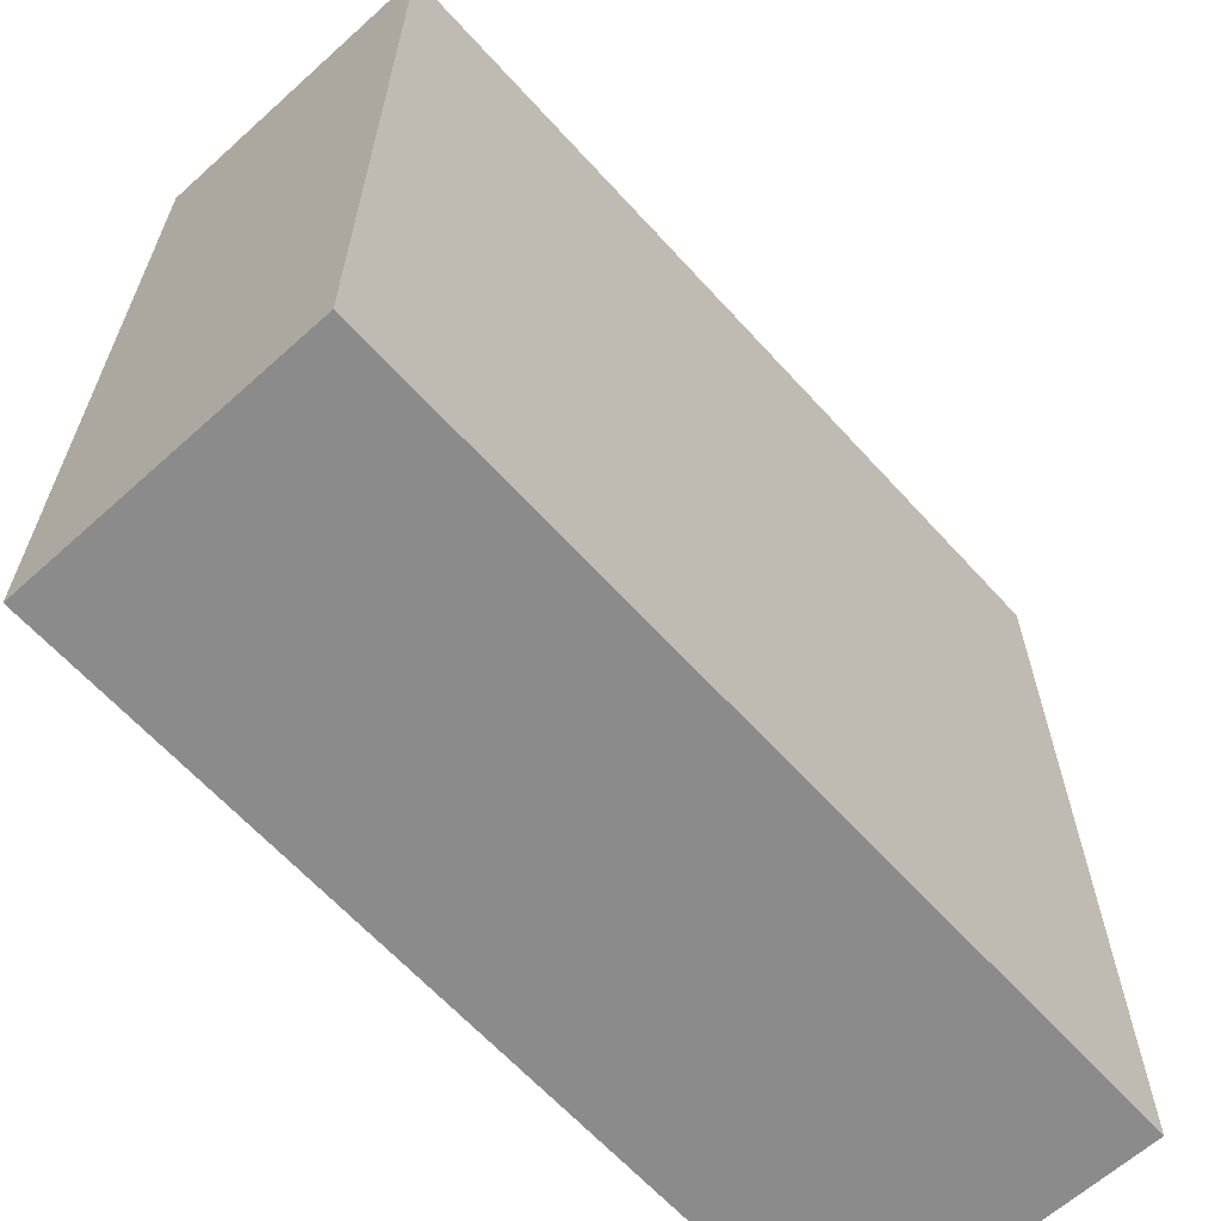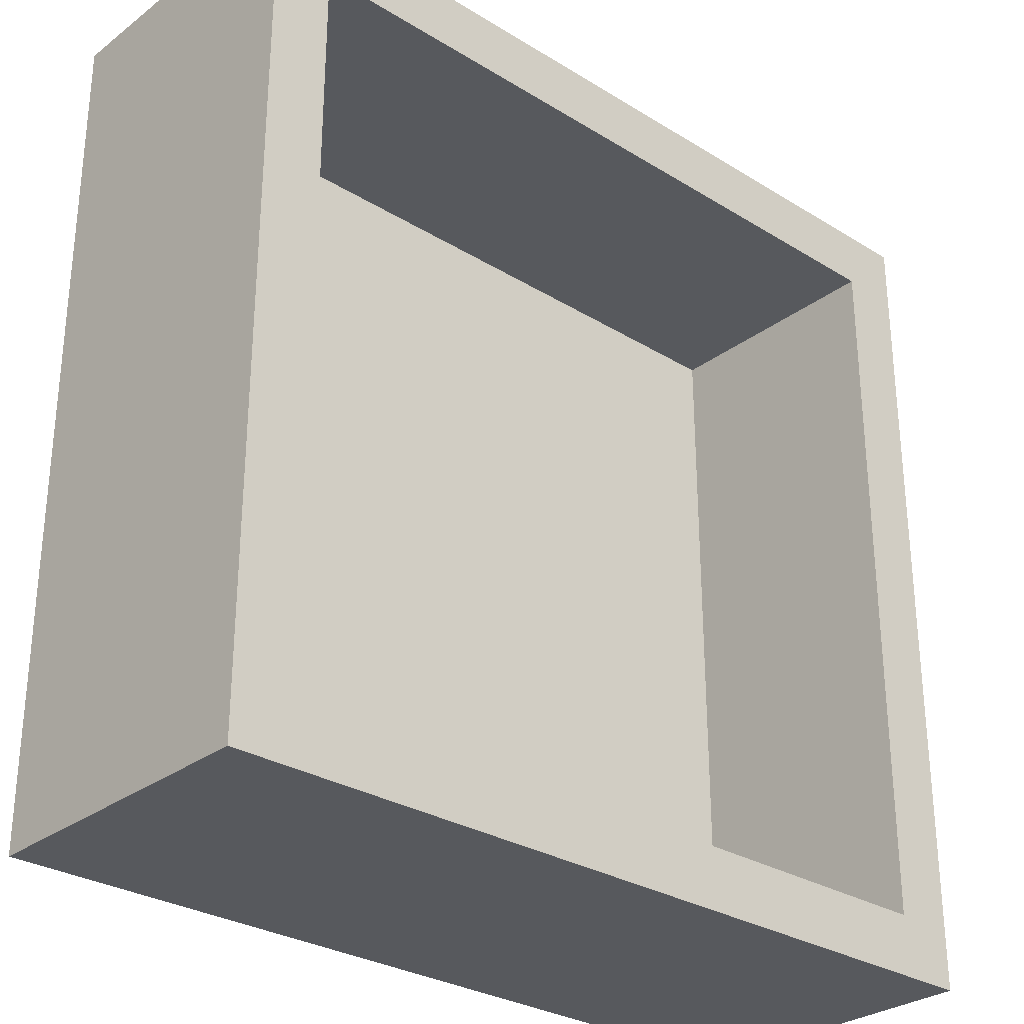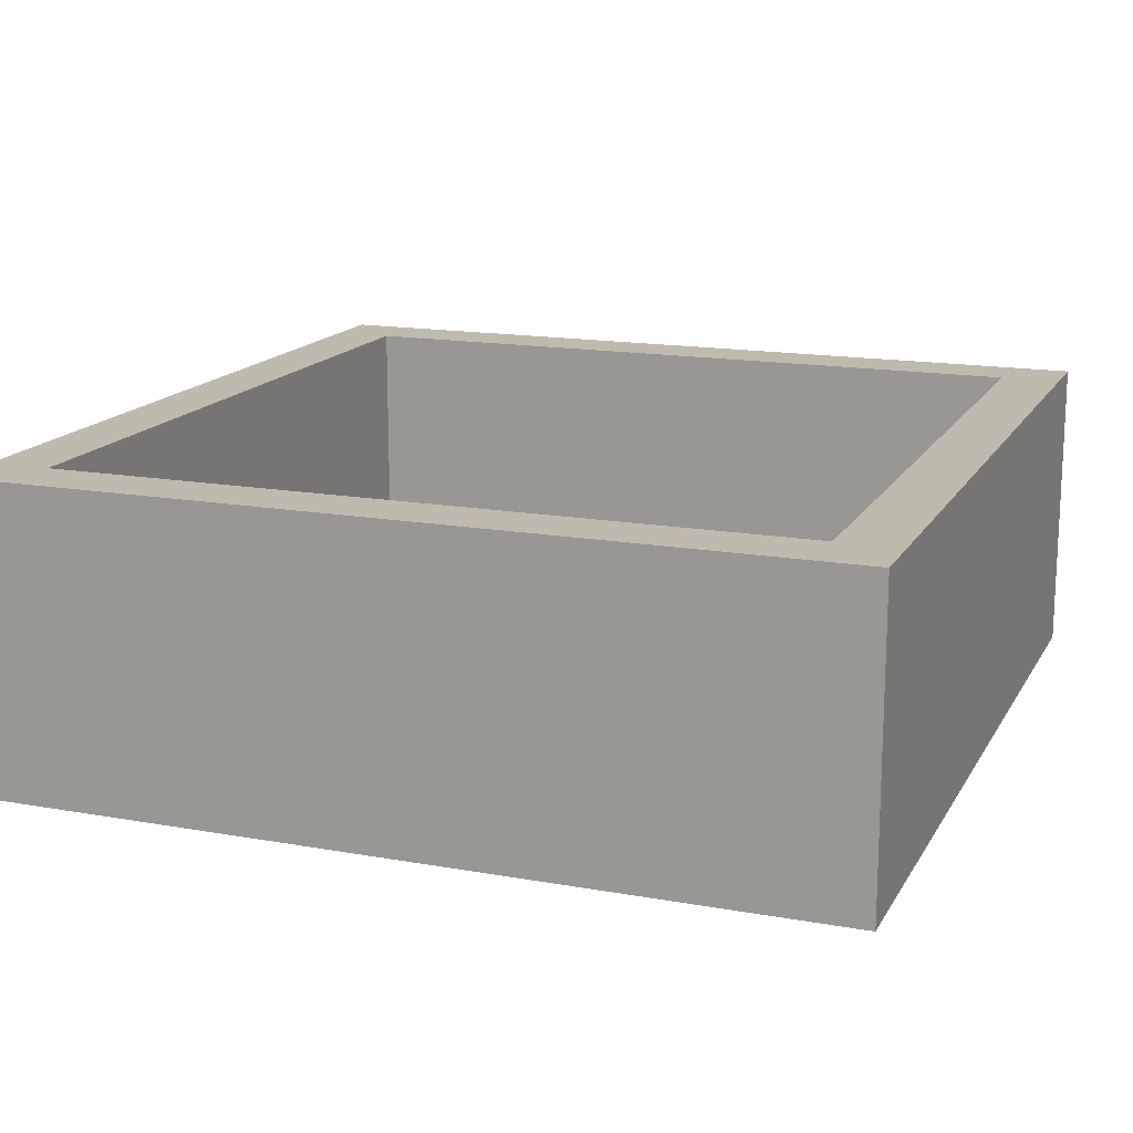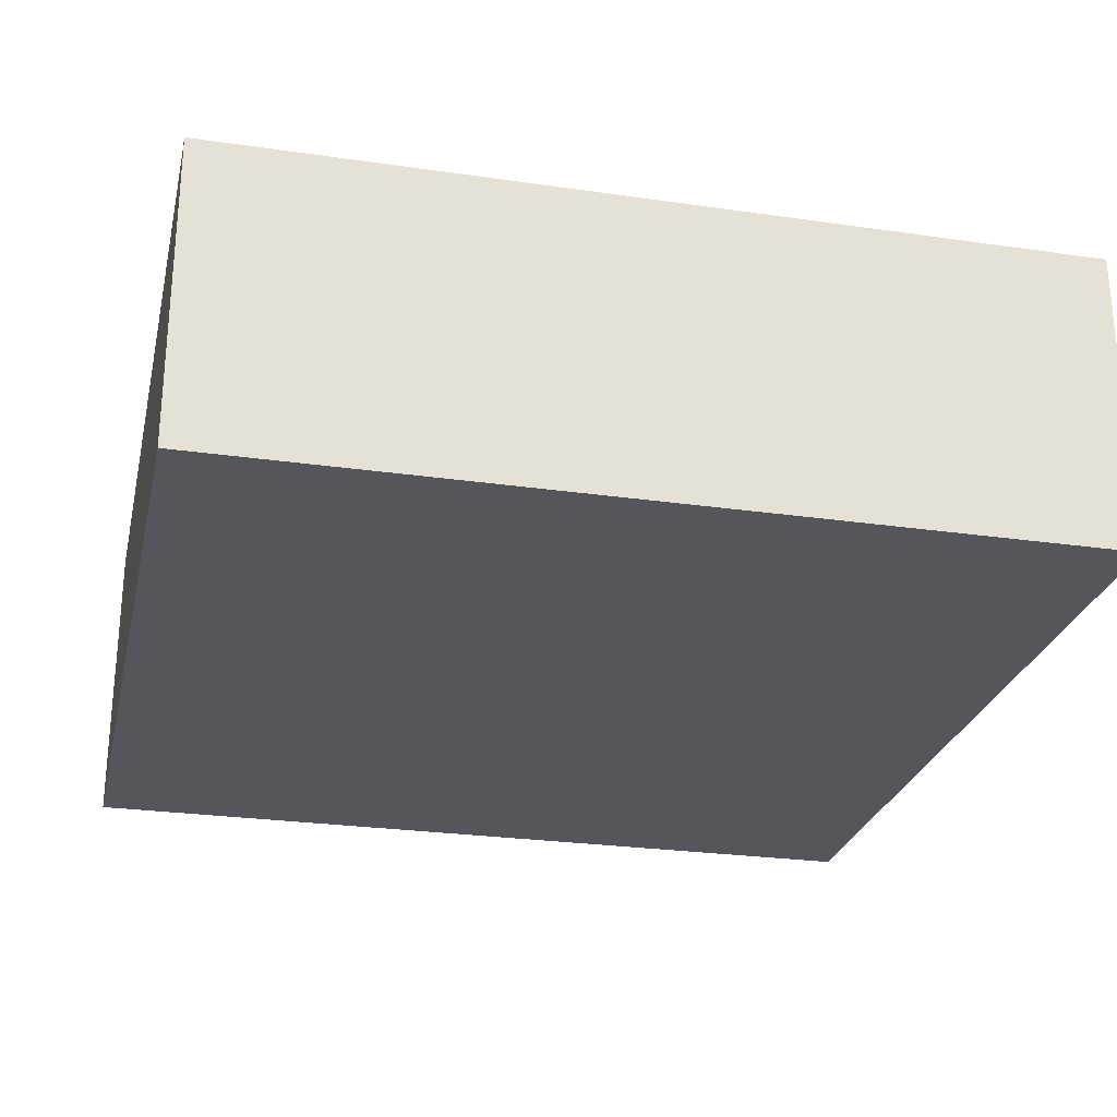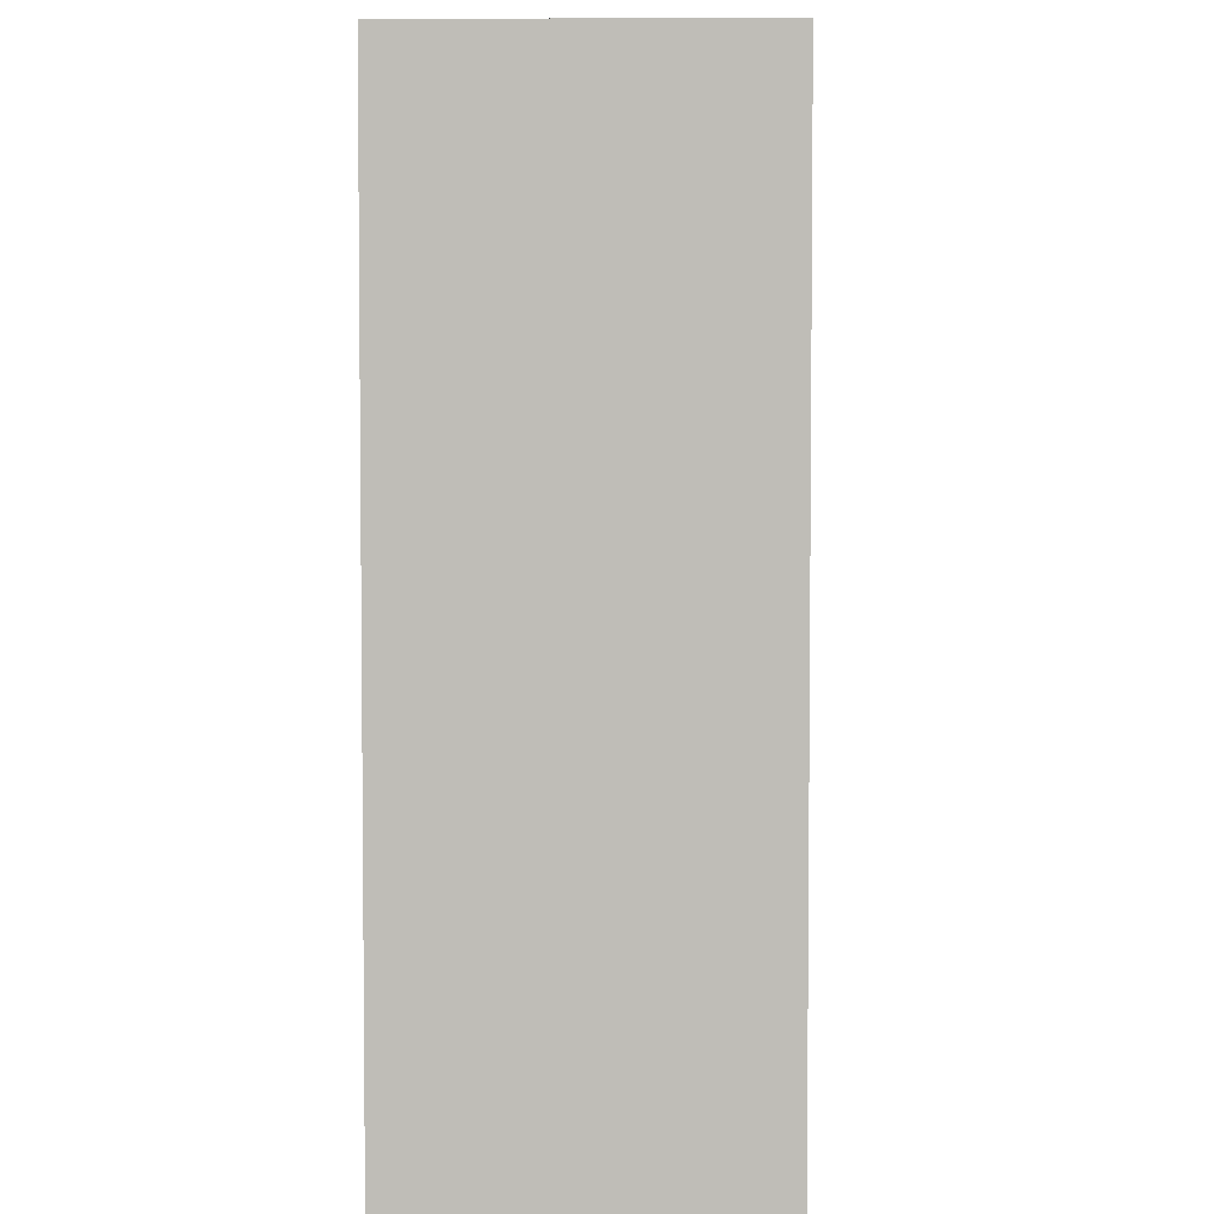
<metadata>
{"format":"obj","ext":"obj","renderer":"f3d","projection":"perspective","resolution":1024,"background":"white","views":[{"elev":-64.0,"azim":132.2,"up":"+Y"},{"elev":-29.4,"azim":-42.2,"up":"+Y"},{"elev":15.6,"azim":20.6,"up":"+Z"},{"elev":-26.2,"azim":-12.8,"up":"+Z"},{"elev":4.3,"azim":92.0,"up":"+Y"}]}
</metadata>
<code>
v -0.2632 -1.75 1
v -1.75 -1.36 0.6203
v -1.75 1.385 -0.25
v 1.337 -1.75 0.1946
v 0.8844 -1.75 0.1618
v -1.5 -1.08 0
v -1.378 -1.495 -0.25
v 1.75 0.8317 0.168
v -0.3889 -0.3 -0.25
v -0.5493 -0.5915 0
v -1.75 0.4213 -0.25
v 1.75 -0.6036 0.2408
v 0.9219 -1.5 1
v 1.155 1.75 1
v 1.321 1.75 0.6061
v 1.75 -1.333 0.1443
v -0.04528 -0.954 0
v 1.424 -1.75 0.6206
v -0.8843 -0.2554 -0.25
v -1.75 0.1217 0.2823
v 1.5 -1.072 1
v -0.059 0.08146 0
v 0.403 1.287 -0.25
v -0.1337 1.285 -0.25
v 0.4204 -1.75 0.1548
v -1.5 1.113 0
v 0.06157 1.75 0.3778
v -1.75 -1.181 1
v -1.228 1.75 1
v -1.202 1.75 -0.25
v 0.9064 1.5 0
v 0.6146 0.1269 -0.25
v 0.8757 1.5 1
v 1.5 1.5 0.5003
v -1.097 1.5 0.6797
v 1.75 1.107 -0.25
v 1.75 0.3434 0.1599
v -1.209 -1.75 0.6394
v 1.14 -1.009 0
v 1.267 1.75 -0.25
v -1.5 1.5 0.5046
v 1.5 -1.5 0.5852
v -1.75 1.351 0.07801
v -1.5 -1.036 0.3688
v -1.5 -0.6032 0.559
v -1.5 -1.5 0.6347
v 1.75 1.258 1
v 1.75 0.0789 -0.25
v -1.125 1.5 0.3404
v 0.5697 -1.75 0.5657
v 0.3692 -0.5627 0
v 0.8626 -0.8372 -0.25
v -1.75 0.6698 1
v -1.5 -0.007187 0
v 1.75 -1.409 0.575
v -0.8677 0.716 -0.25
v -1.75 0.7825 0.2384
v -1.018 -0.8515 0
v -0.7086 1.24 -0.25
v 1.19 -1.75 -0.25
v -1.75 0.07154 1
v 1.5 -0.9584 0.4406
v -0.5755 -1.079 0
v 1.5 0.2295 0.4995
v 1.5 1.037 0
v 0.1431 -1.75 1
v -0.3161 -1.5 0
v 1.75 0.7858 1
v 1.5 -0.01665 1
v 1.75 -0.9163 0.05333
v 0.1172 1.75 -0.25
v 1.75 0.09061 0.5665
v -1.011 -0.3008 0
v 0.02775 1.5 0.5035
v -1.5 0.4308 1
v 1.75 -0.377 0.5955
v 1.5 -0.3373 0.49
v -1.225 -1.75 1
v 1.5 -1.024 0
v -0.9873 -1.5 1
v -1.397 -1.75 -0.25
v -1.5 0.805 0.5027
v -0.3156 -1.75 -0.25
v 0.5832 -0.9819 0
v 0.3011 1.5 1
v -1.75 -0.3152 0.1038
v -0.06215 -0.363 0
v 0.4937 -0.4435 -0.25
v -0.4943 0.2102 -0.25
v -1.75 0.5045 0.6331
v -1.369 -0.2652 -0.25
v 0.04927 -0.1139 -0.25
v -0.4009 1.75 0.5843
v 1.122 -1.5 0.6814
v -0.6067 -1.5 0.4908
v 0.05746 -1.276 -0.25
v -1.248 -0.6701 -0.25
v -1.5 -0.2367 1
v 0.8454 1.75 0.6009
v -0.7036 1.75 0.353
v -1.5 1.5 1
v -1.5 -1.5 0
v -1.5 -1.5 1
v 1.5 -1.5 0
v -0.2766 1.5 1
v 1.5 -1.5 1
v -1.5 0.2152 0.4881
v 1.75 -1.75 1
v 0.9018 0.2831 0
v 0.00897 1.75 1
v 1.75 1.022 0.5904
v -1.75 -0.06587 -0.25
v 1.75 -0.5327 -0.25
v 1.75 1.75 1
v -1.75 -0.7398 0.1606
v -1.75 1.75 -0.25
v 1.144 -0.294 -0.25
v 1.105 -1.5 0.353
v -1.75 1.181 1
v -0.3568 1.75 0.144
v -0.9443 -1.5 0
v -0.6936 -1.75 1
v -1.75 1.75 1
v -1.5 0.5381 0
v 0.6645 0.7434 -0.25
v 1.75 0.5894 -0.25
v 1.5 -0.05625 0
v -1.5 1.5 0
v 1.75 0.291 1
v 0.5362 1.75 0.2156
v 1.75 -1.75 -0.25
v 0.2715 -1.5 0
v 1.345 -0.834 -0.25
v -1.364 0.6779 -0.25
v -0.6037 1.75 1
v 1.383 1.343 -0.25
v -0.08185 -0.7136 -0.25
v -1.5 -0.9532 1
v -1.75 -1.75 1
v -1.75 1.282 0.5802
v 1.192 0.3466 -0.25
v 1.75 -0.2111 1
v 1.75 1.75 -0.25
v -0.8069 1.75 0.07017
v 0.4093 1.75 0.6389
v 0.2448 0.4366 0
v -1.19 1.75 0.3522
v -1.274 1.114 -0.25
v -0.9864 0.2545 0
v 0.3897 -0.9161 -0.25
v 1.088 0.7664 0
v 1.5 1.5 1
v 1.5 1.5 0
v -1.75 -1.75 -0.25
v 0.1579 -1.75 0.5084
v 1.75 -0.6954 1
v 1.75 -1.177 1
v -1.183 -1.75 0.161
v -1.211 0.2056 -0.25
v 0.7067 -1.75 1
v 0.8641 -1.5 0
v -0.005086 0.9797 0
v 1.75 -1.75 0.3807
v 1.5 0.5309 1
v -1.75 -0.522 -0.25
v 0.9435 1.285 -0.25
v 0.3921 -0.08164 0
v 1.5 1.067 1
v -1.75 1.75 0.5174
v -1.75 -1.076 -0.25
v 1.145 1.5 0.5006
v -0.005724 -1.5 0.4982
v 0.5926 0.857 0
v 1.75 -0.1667 0.1771
v -1.5 -0.5869 0
v -1.75 -0.6 1
v -0.2304 -1.75 0.6719
v -0.5152 1.75 -0.25
v 1.5 -0.5484 1
v 0.7591 -1.75 -0.25
v -0.2791 1.5 0
v -0.3174 0.7988 -0.25
v -0.6655 -1.75 0.3062
v 0.9913 1.193 0
v 1.5 0.5147 0
v 1.034 -1.75 0.5904
v -0.5307 1.066 0
v -0.6539 1.5 0.5034
v -0.2984 -1.5 1
v -1.75 -0.9125 0.5908
v 1.5 -0.6251 0
v 0.7272 1.75 -0.25
v 0.342 -1.5 1
v -1.75 -1.75 0.3017
v -0.4062 0.5136 0
v -1.75 1.75 0.08952
v 1.75 -1.123 -0.25
v 0.9124 -0.4334 0
v 1.28 0.9024 -0.25
v -1.108 -1.5 0.4251
v 1.75 1.75 0.297
v -1.75 0.9553 -0.25
v 1.75 0.5607 0.5808
v 1.75 -0.7798 0.6436
v 0.5993 1.75 1
v 0.5854 -1.317 -0.25
v 0.2352 -1.75 -0.25
v -0.9385 1.5 0
v -1.5 -0.2438 0.4094
v 0.1517 0.9098 -0.25
v 1.5 0.8133 0.5
v -1.75 -0.3957 0.5229
v 0.4034 1.5 0
v 0.6099 1.5 0.5007
v -0.8252 1.75 0.6579
v -0.8932 1.5 1
v 0.6602 -1.5 0.5047
v -1.5 1.014 1
v -0.977 0.8309 0
v -1.75 -1.265 0.1956
v 1.75 1.409 0.615
v 0.1114 0.4459 -0.25
v -1.081 -1.159 -0.25
v 1.75 1.312 0.1951
v -0.9325 -1.75 -0.25
v -0.6983 -0.7218 -0.25
v 1.75 -1.036 0.4428
v -0.5124 -0.06763 0
v -1.75 0.8839 0.6903
v 1.177 -1.337 -0.25
v 1.223 -1.75 1
v 1.074 1.75 0.2033
v -0.06632 -1.75 0.1902
v -0.5087 -1.228 -0.25
f 71 178 120
f 100 120 144
f 52 133 230
f 133 52 117
f 100 144 147
f 36 136 143
f 93 100 215
f 193 189 66
f 139 2 194
f 28 2 139
f 134 202 148
f 161 84 132
f 110 27 93
f 53 229 90
f 68 129 203
f 69 179 142
f 8 111 203
f 60 4 5
f 131 4 60
f 186 50 5
f 48 37 174
f 221 224 201
f 161 217 118
f 217 13 94
f 106 42 94
f 6 58 175
f 223 225 7
f 155 25 50
f 207 25 233
f 104 62 79
f 81 7 225
f 81 225 158
f 113 12 70
f 129 142 72
f 168 47 152
f 65 211 34
f 76 72 142
f 204 76 156
f 116 30 3
f 131 16 163
f 197 16 131
f 89 9 19
f 92 9 89
f 50 186 160
f 193 160 13
f 157 156 21
f 228 73 10
f 63 10 58
f 91 112 159
f 57 11 20
f 158 225 183
f 61 212 176
f 19 91 159
f 185 65 151
f 65 185 211
f 86 20 112
f 119 123 140
f 147 169 29
f 13 231 106
f 118 94 42
f 205 14 99
f 165 91 97
f 167 22 87
f 132 217 161
f 141 199 126
f 153 184 65
f 208 219 187
f 210 23 125
f 210 24 23
f 99 15 232
f 170 154 220
f 158 38 194
f 148 30 59
f 219 208 26
f 178 144 120
f 148 3 30
f 30 147 144
f 114 47 221
f 47 68 111
f 202 43 3
f 92 89 222
f 134 56 159
f 53 90 61
f 190 220 2
f 138 28 103
f 215 147 29
f 123 101 29
f 31 184 153
f 33 214 171
f 92 32 88
f 61 20 212
f 53 61 75
f 92 137 9
f 96 137 150
f 85 33 205
f 74 214 85
f 164 168 211
f 36 224 8
f 20 61 90
f 162 173 213
f 139 194 38
f 38 158 183
f 15 99 14
f 2 220 194
f 79 191 39
f 191 198 39
f 154 81 194
f 40 166 192
f 145 99 130
f 71 24 178
f 128 41 26
f 208 49 128
f 21 62 42
f 108 231 18
f 104 161 118
f 100 93 120
f 108 163 55
f 119 140 229
f 140 169 43
f 75 218 53
f 75 82 218
f 107 209 54
f 46 44 138
f 44 175 45
f 138 45 98
f 102 46 200
f 114 221 201
f 114 152 47
f 126 48 141
f 101 41 35
f 160 66 50
f 180 5 25
f 197 230 133
f 88 117 52
f 54 73 149
f 64 127 77
f 192 130 232
f 70 12 227
f 113 48 174
f 72 37 203
f 87 10 17
f 39 84 161
f 170 220 115
f 151 184 173
f 132 84 17
f 105 85 110
f 204 227 12
f 11 112 20
f 169 147 196
f 181 162 213
f 36 143 224
f 228 22 195
f 175 58 73
f 128 49 41
f 115 212 86
f 123 29 169
f 223 170 97
f 210 125 222
f 87 17 51
f 11 159 112
f 210 182 24
f 193 172 189
f 73 228 149
f 178 59 30
f 192 71 130
f 116 196 30
f 126 36 8
f 92 88 137
f 82 26 41
f 230 180 206
f 136 36 199
f 216 101 35
f 214 31 171
f 135 93 215
f 83 225 234
f 151 65 184
f 228 10 87
f 163 18 4
f 165 97 170
f 67 63 121
f 216 35 188
f 51 84 198
f 121 95 67
f 124 82 107
f 224 221 111
f 153 65 34
f 32 222 125
f 168 34 211
f 71 23 24
f 67 172 132
f 166 40 136
f 45 138 44
f 180 230 60
f 169 140 123
f 149 195 219
f 155 50 66
f 231 13 160
f 3 43 116
f 132 17 67
f 71 27 130
f 226 97 19
f 6 44 102
f 165 112 91
f 28 176 190
f 138 98 176
f 34 171 153
f 185 64 211
f 196 43 169
f 206 150 52
f 1 189 122
f 35 41 49
f 104 42 62
f 176 212 190
f 155 66 177
f 134 159 11
f 165 170 115
f 6 121 58
f 209 98 45
f 145 130 27
f 179 62 21
f 189 80 122
f 157 204 156
f 139 103 28
f 205 145 110
f 146 195 22
f 48 126 37
f 84 39 198
f 158 194 81
f 135 29 216
f 151 109 185
f 75 107 82
f 83 183 225
f 68 164 129
f 141 125 199
f 98 209 107
f 12 76 204
f 27 120 93
f 60 5 180
f 49 208 188
f 172 95 189
f 202 57 43
f 114 14 152
f 165 86 112
f 69 164 64
f 50 25 5
f 63 17 10
f 1 177 66
f 226 137 234
f 8 37 126
f 108 157 106
f 186 4 18
f 222 182 210
f 73 58 10
f 1 66 189
f 31 214 213
f 20 86 212
f 106 21 42
f 200 46 80
f 196 116 43
f 13 106 94
f 33 171 152
f 228 195 149
f 154 170 7
f 19 159 89
f 182 222 89
f 110 93 135
f 156 142 179
f 33 85 214
f 202 134 11
f 174 12 113
f 212 115 190
f 26 124 219
f 152 14 33
f 218 101 119
f 115 86 165
f 78 122 80
f 24 59 178
f 195 162 187
f 122 183 177
f 98 75 61
f 211 64 164
f 74 213 214
f 154 7 81
f 104 79 39
f 82 41 218
f 34 152 171
f 102 121 6
f 96 83 234
f 179 69 77
f 18 231 186
f 220 190 115
f 131 163 4
f 197 133 113
f 69 129 164
f 203 111 68
f 75 98 107
f 180 25 207
f 47 168 68
f 15 201 232
f 88 150 137
f 109 167 198
f 229 140 57
f 223 234 225
f 72 174 37
f 135 215 29
f 182 89 56
f 25 155 233
f 49 188 35
f 142 129 69
f 96 150 206
f 99 145 205
f 175 54 209
f 30 144 178
f 13 217 193
f 139 78 103
f 97 226 223
f 83 207 233
f 27 110 145
f 177 233 155
f 77 191 62
f 147 215 100
f 188 74 105
f 175 73 54
f 47 111 221
f 228 87 22
f 226 9 137
f 26 82 124
f 109 146 167
f 59 56 148
f 195 146 162
f 67 17 63
f 172 67 95
f 78 38 122
f 160 193 66
f 204 157 227
f 72 76 174
f 102 200 121
f 14 114 15
f 181 187 162
f 234 223 226
f 143 40 201
f 222 32 92
f 117 141 48
f 141 117 32
f 56 89 159
f 166 136 199
f 55 163 16
f 32 125 141
f 134 148 56
f 101 218 41
f 197 131 230
f 200 80 95
f 23 192 166
f 53 119 229
f 209 45 175
f 6 175 44
f 111 8 224
f 207 83 96
f 19 97 91
f 108 106 231
f 80 103 78
f 133 117 113
f 51 17 84
f 71 120 27
f 126 199 36
f 3 148 202
f 71 192 23
f 233 177 183
f 108 55 157
f 219 124 149
f 217 132 172
f 127 185 109
f 28 190 2
f 54 124 107
f 213 74 181
f 30 196 147
f 31 153 171
f 216 105 135
f 57 20 90
f 46 102 44
f 232 201 40
f 61 176 98
f 51 198 167
f 143 201 224
f 122 177 1
f 48 113 117
f 64 77 69
f 205 33 14
f 103 80 46
f 21 106 157
f 193 217 172
f 85 105 74
f 99 232 130
f 179 21 156
f 173 162 146
f 127 64 185
f 55 227 157
f 181 188 208
f 164 68 168
f 57 90 229
f 8 203 37
f 201 15 114
f 166 199 125
f 142 156 76
f 40 192 232
f 72 203 129
f 22 167 146
f 96 206 207
f 230 206 52
f 207 206 180
f 152 34 168
f 123 119 101
f 31 213 184
f 160 186 231
f 103 46 138
f 5 4 186
f 154 194 220
f 74 188 181
f 60 230 131
f 208 187 181
f 94 118 217
f 104 39 161
f 226 19 9
f 40 143 136
f 233 183 83
f 197 113 70
f 191 77 127
f 11 57 202
f 108 18 163
f 227 55 16
f 183 122 38
f 88 52 150
f 191 127 198
f 189 95 80
f 117 88 32
f 12 174 76
f 166 125 23
f 119 53 218
f 109 198 127
f 128 26 208
f 110 135 105
f 227 16 70
f 7 170 223
f 51 167 87
f 187 219 195
f 104 118 42
f 140 43 57
f 213 173 184
f 197 70 16
f 101 216 29
f 96 234 137
f 121 200 95
f 176 28 138
f 205 110 85
f 146 109 173
f 179 77 62
f 78 139 38
f 24 182 59
f 173 109 151
f 124 54 149
f 56 59 182
f 105 216 188
f 79 62 191
f 63 58 121

</code>
